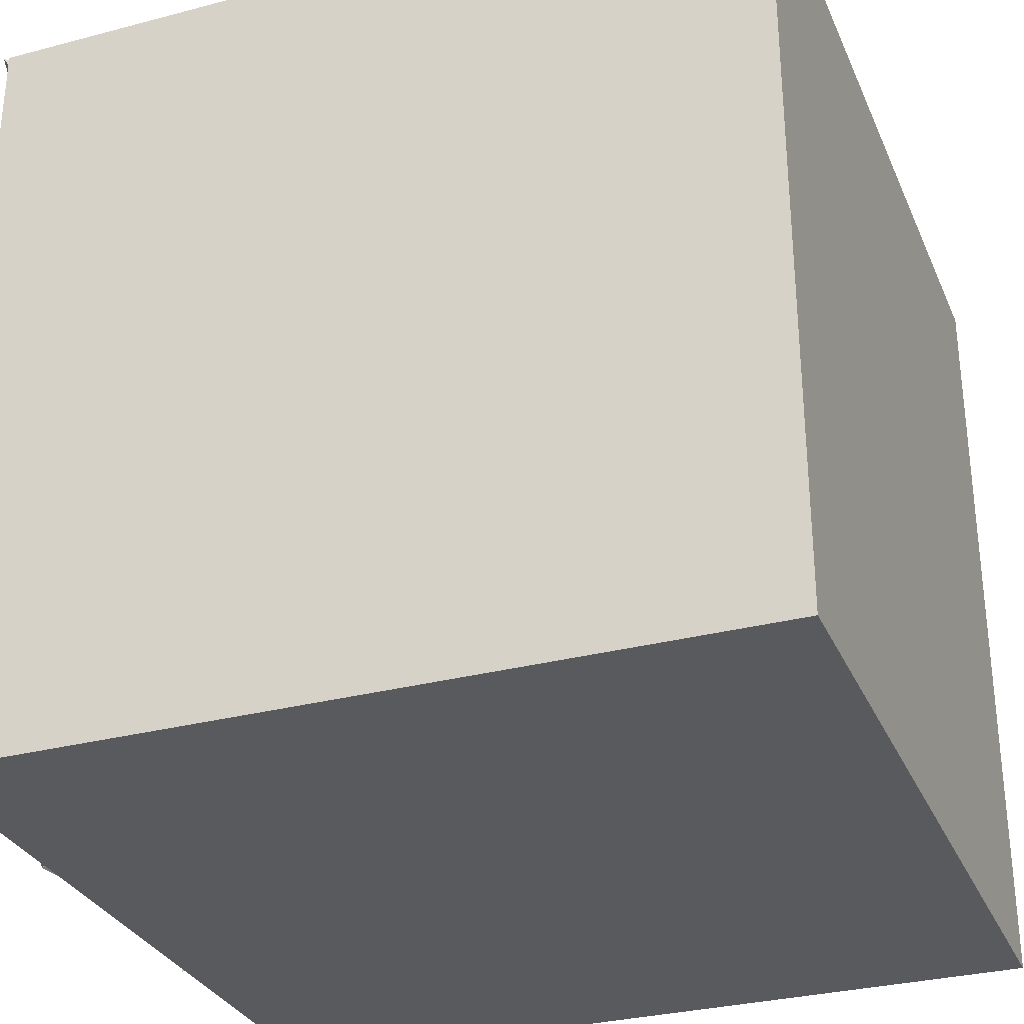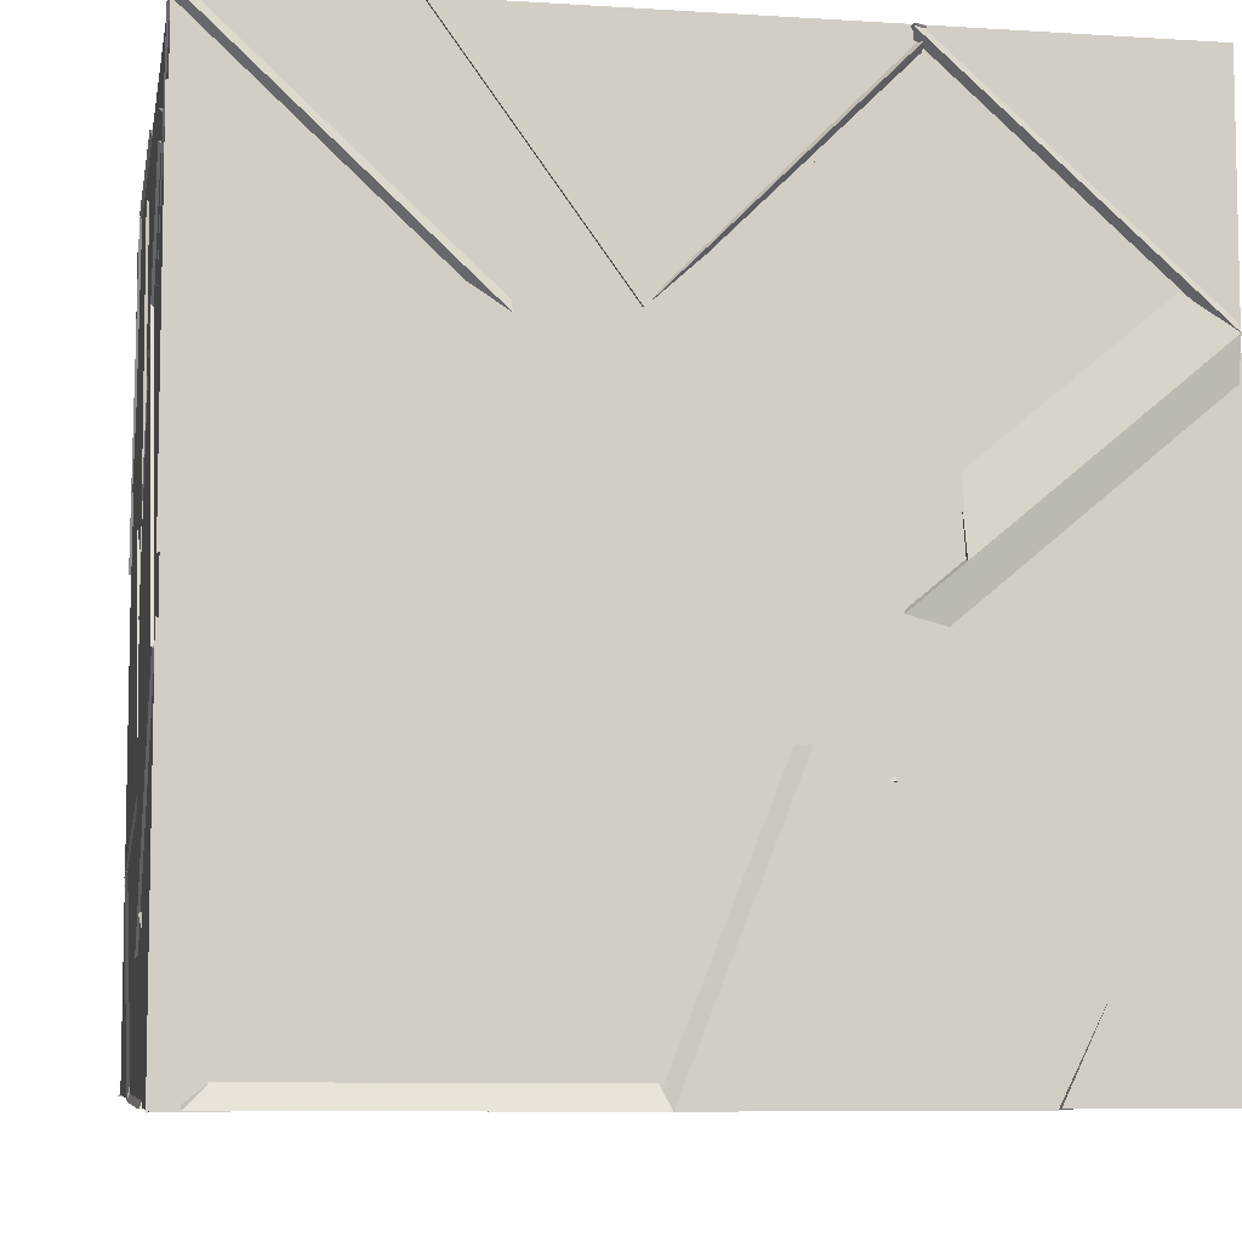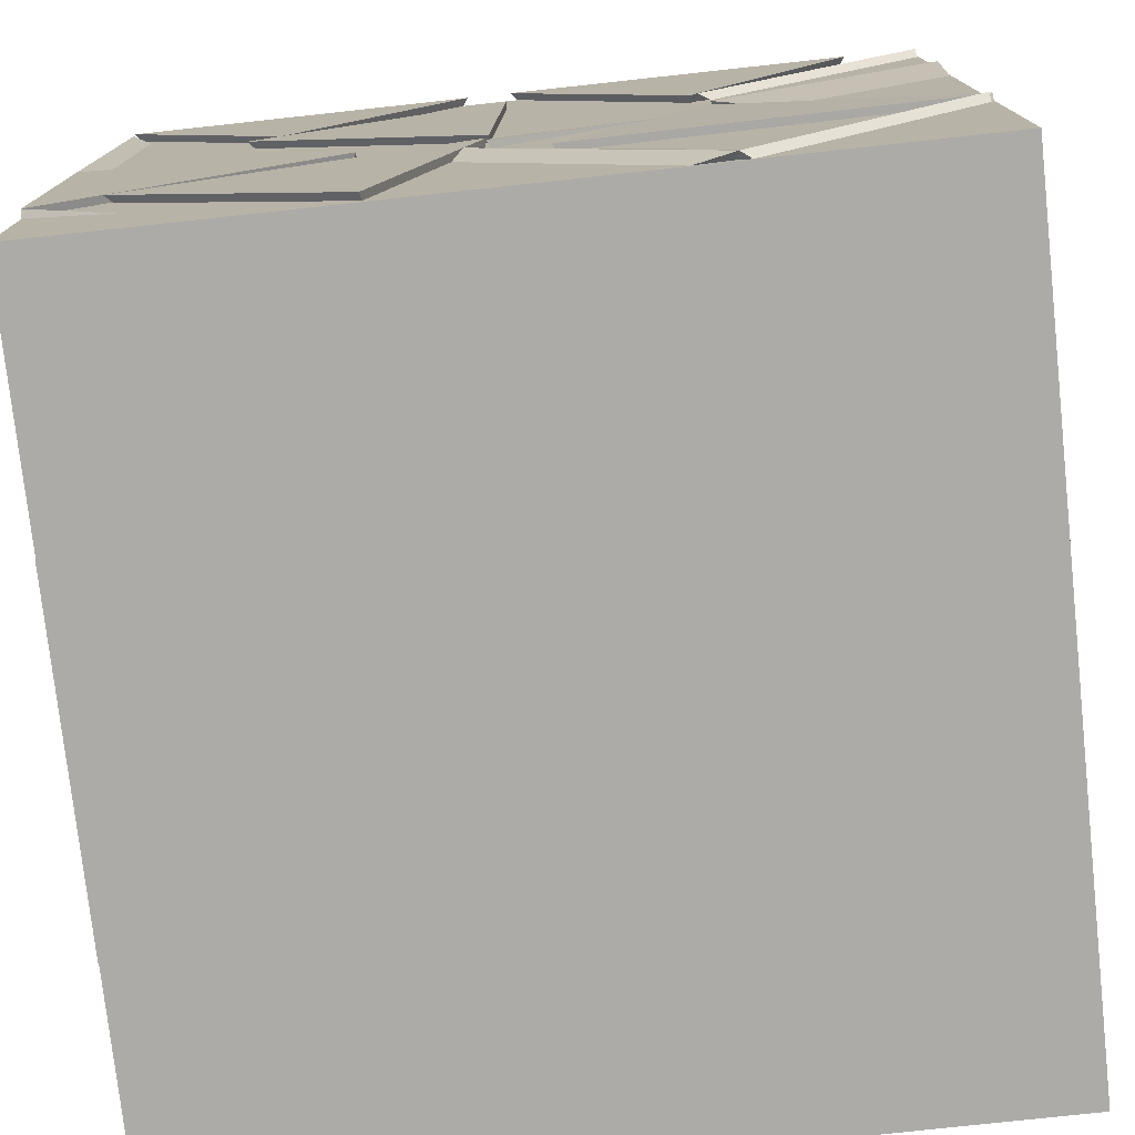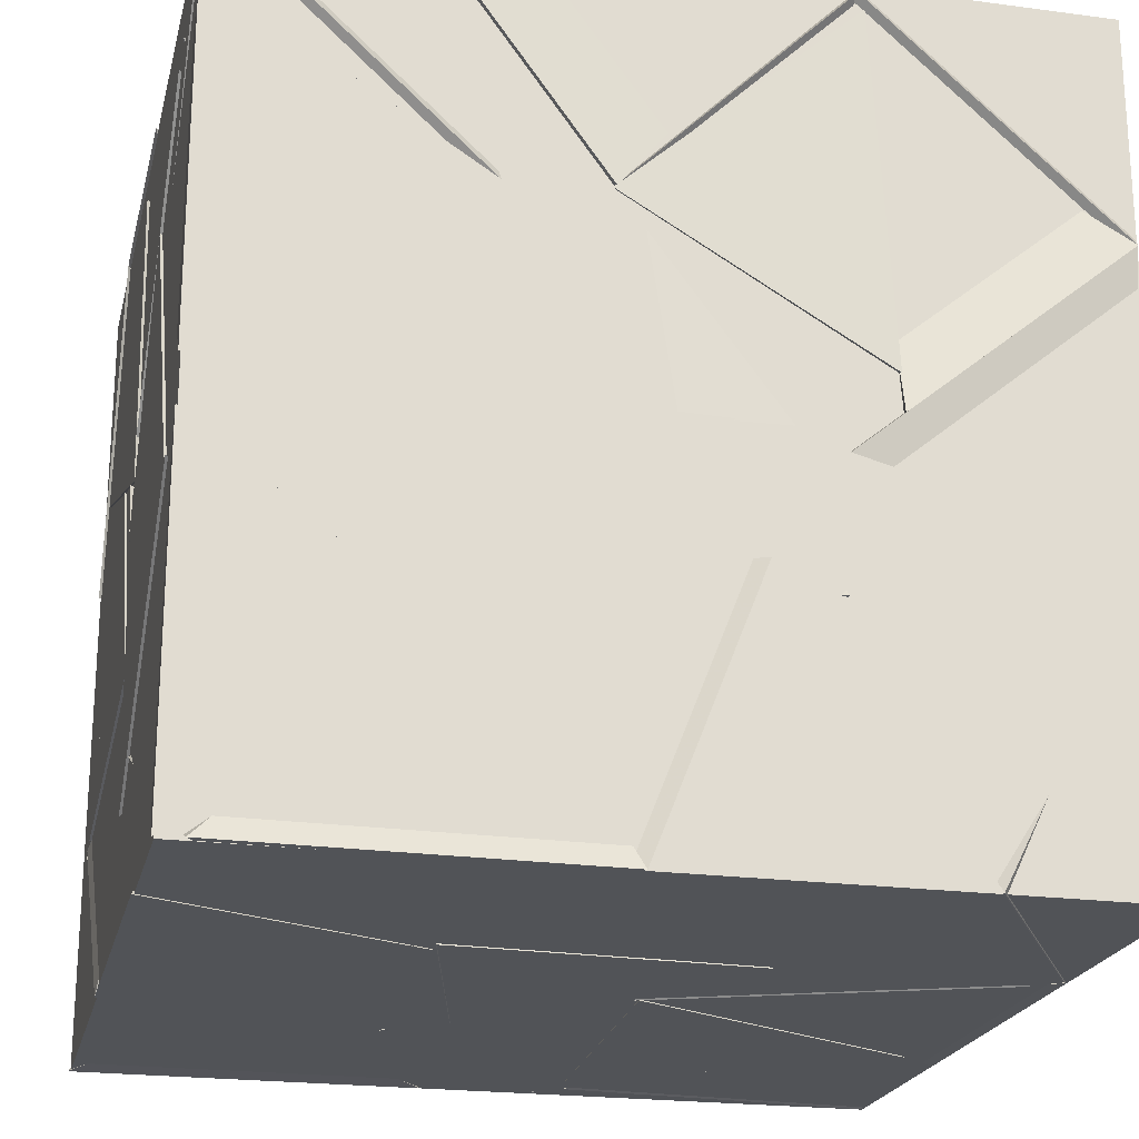
<metadata>
{"format":"obj","ext":"obj","renderer":"f3d","projection":"perspective","resolution":1024,"background":"white","views":[{"elev":-30.8,"azim":20.7,"up":"+Y"},{"elev":-7.6,"azim":-100.2,"up":"+Z"},{"elev":-76.3,"azim":-83.8,"up":"+Y"},{"elev":-21.9,"azim":-103.2,"up":"+Z"}]}
</metadata>
<code>
v 20.56 20.5 18.77
v 20.49 20.51 19.86
v 21.05 21.28 19.33
v 21.28 20.43 19.45
v 20.44 20.29 21.28
v 21.21 20.19 20.54
v 21.28 19.59 21.28
v 21.28 20.68 21.28
v 21.28 20.93 20.03
v 21.28 19.85 20.21
v 21.28 20.35 19.35
v 20.47 20.38 20.08
v 21.01 21.28 20.49
v 20.46 20.59 20.43
v 20.13 21.28 21.14
v 19.98 21.28 20.14
v 21.28 21.15 20.27
v 20.45 18.97 18.93
v 21.28 19.27 19.54
v 21.2 19.74 18.72
v 21.28 18.72 18.72
v 18.92 20.02 20.58
v 19.47 19.98 21.28
v 19.75 19.31 20.57
v 19.78 20.33 20.36
v 18.73 20.17 20.56
v 19.52 19.94 21.28
v 18.72 19.49 21.24
v 19.55 19.45 20.53
v 20.14 20.57 19.62
v 19.06 20.75 19.69
v 19.53 20.45 18.74
v 19.59 21.25 19.16
v 21.28 19.83 20.11
v 21.2 20.48 19.23
v 20.52 19.73 19.64
v 21.28 19.62 19.03
v 20.86 19.52 19.95
v 20.57 18.79 20.7
v 21.28 19.59 20.77
v 21.28 18.72 20.11
v 20.42 20.26 21.28
v 19.65 19.53 21.28
v 19.83 19.86 20.47
v 19.38 20.39 21.28
v 20.62 18.74 20.64
v 20.25 19.73 20.76
v 20.82 19.44 19.98
v 19.98 18.94 20.05
v 20.41 20.28 21.27
v 20.07 21.24 21.12
v 19.76 20.37 20.53
v 20.61 20.62 20.43
v 21.28 19.83 18.72
v 20.56 19.78 19.54
v 20.56 19.07 18.91
v 21.28 19.25 19.58
v 19.51 19.55 21.28
v 19.92 19.46 20.48
v 19.97 18.72 21.28
v 20.6 19.43 21.28
v 20 19.55 20.46
v 19.85 18.72 19.76
v 19.36 18.72 20.59
v 20.45 18.72 20.43
v 20.61 20.44 18.72
v 20.02 20.92 19.51
v 20.31 21.28 18.72
v 19.58 20.46 18.72
v 21 19.71 18.81
v 19.98 19.76 18.82
v 20.31 19.35 19.55
v 20.54 20.21 19.65
v 18.72 19.34 18.91
v 18.72 19.78 19.92
v 18.72 18.72 19.63
v 19.44 19.24 19.73
v 19.83 19.9 19.43
v 20.17 20.93 19.53
v 20.71 20.24 19.82
v 20.6 20.44 18.87
v 20.38 18.72 20.11
v 20.35 19.74 19.7
v 20.22 18.91 19.25
v 19.52 19.38 19.95
v 20.36 19.28 19.33
v 20 19.81 18.72
v 19.31 19.58 19.24
v 19.59 18.8 18.72
v 21.24 19.86 20.21
v 21.18 20.65 20.87
v 20.47 20.37 20.08
v 21.28 20.94 20.03
v 21.2 19.2 20.02
v 20.38 19.8 19.88
v 20.31 18.72 19.74
v 20.56 19.33 19.14
v 18.73 19.57 19.47
v 19.68 19.81 19.31
v 19.12 19.77 20.25
v 19.18 20.56 19.59
v 21.28 18.72 20.14
v 20.57 18.78 20.7
v 21.28 18.72 21.23
v 20.44 20.29 21.28
v 21.21 20.19 20.54
v 20.44 19.52 20.81
v 19.54 20.81 19.87
v 20.17 20.21 20.53
v 20.27 21.24 20.17
v 20.34 20.29 19.64
v 19.6 20.4 20.61
v 20.46 20.58 20.44
v 19.97 21.28 20.1
v 20.09 21.24 21.11
v 18.93 21.28 19.77
v 20.01 21.28 19.97
v 19.79 21.28 19.08
v 19.42 20.54 19.8
v 19.85 20.61 19.77
v 19.59 19.67 19.52
v 20.58 20.09 19.73
v 19.78 20.07 20.48
v 19.88 18.72 19.72
v 19.54 19.42 20.16
v 18.9 18.72 19.62
v 19.29 18.72 20.64
v 21.08 18.72 21.28
v 20.57 19.45 21.23
v 19.98 18.72 21.28
v 20.4 18.72 20.43
v 19.7 19.68 19.55
v 19.31 20.05 20.5
v 19.73 19.27 20.54
v 20.33 19.95 20.12
v 20.49 20.88 18.75
v 21.28 20.84 19.5
v 21.28 21.28 18.72
v 21.28 20.19 18.72
v 20.52 18.81 20.65
v 21.28 18.72 21.28
v 20.55 19.53 21.28
v 19.27 19.59 19.23
v 19.54 18.72 18.72
v 19.66 18.72 19.6
v 20.31 19.25 19.29
v 19.71 19.29 20.58
v 18.76 19.46 20.13
v 19.28 20.1 20.5
v 19.74 19.58 19.65
v 19.54 21.28 20.71
v 20.05 21.28 19.98
v 19.41 20.52 19.95
v 18.98 21.28 19.78
v 20.37 21.28 20.27
v 20.49 20.51 19.84
v 20.98 21.28 19.36
v 19.9 21.28 19.51
v 19.54 19.37 20.24
v 18.72 19.56 19.86
v 18.72 18.72 20.56
v 18.9 18.72 19.62
v 20.62 19.42 21.1
v 19.84 19.87 20.47
v 20.45 20.28 21.28
v 18.94 20.48 19.93
v 19.83 20.48 19.89
v 19.36 21.16 20.6
v 19.64 20.19 20.72
v 18.72 21.28 18.72
v 18.72 21.28 19.81
v 19.59 21.23 19.27
v 18.72 20.58 19.26
v 18.72 20.96 19.95
v 19.52 20.58 19.91
v 18.72 19.86 19.92
v 18.72 20.52 19.17
v 19.19 20.61 19.54
v 19.83 20.3 20.38
v 19.62 19.8 19.42
v 21.04 20.76 20.24
v 20.26 21.2 20.18
v 20.33 20.29 19.67
v 20.17 20.17 20.54
v 19.39 19.43 20.15
v 19.82 19.42 19.28
v 20.12 18.72 19.75
v 19.06 18.72 19.63
v 21.28 20.57 20.98
v 20.7 20.76 20.34
v 20.75 19.8 20.4
v 20.43 20.28 21.28
v 19.64 19.7 19.02
v 18.72 20.11 18.72
v 18.72 19.21 18.72
v 18.72 19.78 19.55
v 19.98 21.18 19.56
v 21.05 21.28 19.35
v 20.55 20.5 18.95
v 20.5 20.51 19.84
v 19.25 20.31 21.28
v 20.03 21.08 21.28
v 19.14 21.28 21.1
v 19.65 20.52 20.5
v 20.37 19.68 19.59
v 21.28 19.85 20.18
v 21.21 20.34 19.43
v 20.42 20.34 20.19
v 19.94 20.99 19.48
v 19.21 21.28 18.72
v 20.27 19.67 20.76
v 20.84 19.52 19.9
v 20.59 18.83 20.65
v 20.71 20.69 20.31
v 20.7 19.81 20.57
v 19.76 20.37 20.54
v 20.03 18.78 21.28
v 20.74 19.57 21.06
v 19.96 19.52 20.47
v 20.39 18.72 20.46
v 19.99 19.93 18.78
v 19.56 19.8 19.55
v 20.22 19.2 19.43
v 20.56 20.18 19.68
v 18.72 21.2 18.72
v 19.55 20.52 18.72
v 19.58 21.28 19.19
v 19.01 20.47 19.48
v 19.65 19.72 19.14
v 19.52 20.51 18.72
v 19.16 20.58 19.6
v 20.17 20.57 19.68
v 19.68 19.84 19.57
v 19.17 20.73 19.65
v 19.56 20.46 18.78
v 20.12 21.28 20.19
v 19.43 20.57 19.72
v 20.48 20.47 19.72
v 19.84 21.27 19.34
v 19.43 19.04 19.46
v 19.79 19.82 19.2
v 18.73 19.54 19.19
v 19.18 19.77 20.11
v 20.33 19.71 20.68
v 20.4 19.13 19.94
v 20.28 19.97 19.62
v 19.53 19.3 20.06
v 19.61 19.69 19.07
v 19.18 20.55 19.59
v 18.72 19.78 19.55
v 20.31 18.72 19.74
v 21.28 18.72 20.09
v 21.12 18.72 19
v 21.06 19.41 19.57
v 19.45 21.25 20.54
v 18.72 21.28 21.05
v 18.72 20.44 20.51
v 18.72 21.28 19.95
v 19.92 19.46 20.48
v 19.25 18.72 20.61
v 19.97 18.72 21.28
v 19.32 19.69 19.18
v 18.79 18.79 19.51
v 19.54 18.72 18.72
v 20.62 18.72 18.72
v 19.54 18.72 18.72
v 20.07 19.43 18.78
v 20.18 18.72 19.6
v 21.28 19.04 19.82
v 21.28 19.63 19.13
v 20.42 19.71 19.73
v 21.28 19.85 20.2
v 19.54 18.72 18.72
v 18.77 18.72 19.51
v 19.26 19.61 19.22
v 19.66 18.72 19.61
v 19.43 19.38 20.46
v 19.57 19.78 21.28
v 19.29 18.73 21.28
v 18.72 19.51 21.28
v 19.95 20.91 20.9
v 19.33 20.39 21.28
v 19.85 19.89 20.52
v 20.84 21.28 21.28
v 20.59 20.73 20.37
v 21.27 20.53 21.05
v 20.41 20.28 21.28
v 20.17 19.16 18.98
v 21.28 19.57 20.08
v 20.65 20.44 20.28
v 20.35 19.49 19.84
v 20.39 19.69 20.71
v 18.72 20.48 20.54
v 19.44 21.27 20.57
v 18.72 21.28 21.28
v 19.21 20.52 21.28
v 20.03 18.78 21.28
v 19.31 18.72 20.6
v 20.4 18.72 20.43
v 19.96 19.51 20.47
v 21.09 19.76 18.72
v 19.99 19.8 18.72
v 20.52 18.84 18.72
v 20.45 19.43 19.39
v 20.86 19.5 19.97
v 20.25 18.72 19.72
v 20.62 18.72 20.69
v 19.44 20.01 20.35
v 18.76 20.35 20.81
v 19.38 20.98 20.85
v 18.81 20.8 19.94
v 20.37 21.28 20.27
v 20.98 21.28 19.36
v 21.27 21.12 20.31
v 20.48 20.5 19.85
v 20.04 21.09 21.28
v 19.63 20.49 20.47
v 19.2 21.28 21.04
v 20 21.28 20.29
v 20.53 20.44 18.72
v 21.07 19.71 18.81
v 20.54 20.2 19.64
v 19.97 19.75 18.81
v 19.78 20 19.59
v 19.56 19.54 18.72
v 19.52 20.46 18.72
v 20.39 20.26 18.72
v 18.72 19.52 21.28
v 19.44 19.34 20.48
v 19.25 18.72 21.28
v 18.8 20.8 19.94
v 18.76 20.34 20.81
v 19.45 20.01 20.35
v 18.72 19.71 19.92
v 19.61 19.3 20.31
v 18.72 19.41 19.99
v 18.84 19.47 21.07
v 21.05 21.28 19.35
v 20.51 20.43 18.91
v 19.98 21.16 19.54
v 20.39 20.26 18.72
v 20.21 20.88 19.44
v 21.28 19.5 20.04
v 21.28 20.27 20.5
v 20.4 19.65 20.67
v 21.28 19.63 21.13
v 18.72 20.7 21.28
v 18.72 20.17 20.56
v 19.61 20.27 20.94
v 18.81 19.61 21.28
v 20.53 20.05 19.99
v 20.44 19.85 21.06
v 19.91 19.48 20.42
v 19.7 20.41 20.52
v 19.55 19.46 20.53
v 18.72 19.41 20.1
v 18.72 19.47 21.19
v 18.73 20.18 20.56
v 20.62 20.89 20.51
v 19.95 21.28 21.28
v 20.41 20.29 21.28
v 21.28 20.58 19.18
v 21.12 19.66 18.76
v 20.51 20.46 18.75
v 20.65 20.04 19.67
v 21.28 21.28 20.28
v 21.28 20.54 21.06
v 20.84 21.28 21.28
v 20.59 20.73 20.37
v 18.74 18.71 18.72
v 18.74 18.71 21.29
v 18.74 21.27 21.29
v 18.74 21.27 18.72
v 21.31 18.71 18.72
v 21.31 21.27 18.72
v 21.31 21.27 21.29
v 21.31 18.71 21.29
f 1 2 3
f 1 4 2
f 1 3 4
f 2 4 3
f 5 6 7
f 5 8 6
f 5 7 8
f 6 8 7
f 9 10 11
f 9 12 10
f 9 11 12
f 10 12 11
f 13 14 15
f 13 16 14
f 13 15 16
f 14 16 15
f 3 4 2
f 3 17 4
f 3 2 17
f 4 17 2
f 18 19 20
f 18 21 19
f 18 20 21
f 19 21 20
f 22 23 24
f 22 25 23
f 22 24 25
f 23 25 24
f 26 27 28
f 26 29 27
f 26 28 29
f 27 29 28
f 30 31 32
f 30 33 31
f 30 32 33
f 31 33 32
f 34 35 36
f 34 37 35
f 34 36 37
f 35 37 36
f 38 39 40
f 38 41 39
f 38 40 41
f 39 41 40
f 42 43 44
f 42 45 43
f 42 44 45
f 43 45 44
f 46 47 48
f 46 49 47
f 46 48 49
f 47 49 48
f 50 51 52
f 50 53 51
f 50 52 53
f 51 53 52
f 54 55 56
f 54 57 55
f 54 56 57
f 55 57 56
f 58 59 60
f 58 61 59
f 58 60 61
f 59 61 60
f 62 63 64
f 62 65 63
f 62 64 65
f 63 65 64
f 66 67 68
f 66 69 67
f 66 68 69
f 67 69 68
f 70 71 72
f 70 73 71
f 70 72 73
f 71 73 72
f 74 75 76
f 74 77 75
f 74 76 77
f 75 77 76
f 78 79 80
f 78 81 79
f 78 80 81
f 79 81 80
f 82 83 84
f 82 85 83
f 82 84 85
f 83 85 84
f 86 87 88
f 86 89 87
f 86 88 89
f 87 89 88
f 90 91 92
f 90 93 91
f 90 92 93
f 91 93 92
f 94 95 96
f 94 97 95
f 94 96 97
f 95 97 96
f 98 99 100
f 98 101 99
f 98 100 101
f 99 101 100
f 102 103 40
f 102 104 103
f 102 40 104
f 103 104 40
f 105 106 7
f 105 107 106
f 105 7 107
f 106 107 7
f 108 109 110
f 108 111 109
f 108 110 111
f 109 111 110
f 112 113 114
f 112 115 113
f 112 114 115
f 113 115 114
f 116 117 118
f 116 119 117
f 116 118 119
f 117 119 118
f 120 121 122
f 120 123 121
f 120 122 123
f 121 123 122
f 124 125 126
f 124 127 125
f 124 126 127
f 125 127 126
f 128 129 130
f 128 131 129
f 128 130 131
f 129 131 130
f 132 133 134
f 132 135 133
f 132 134 135
f 133 135 134
f 136 137 138
f 136 139 137
f 136 138 139
f 137 139 138
f 140 141 40
f 140 142 141
f 140 40 142
f 141 142 40
f 143 144 145
f 143 146 144
f 143 145 146
f 144 146 145
f 147 148 149
f 147 150 148
f 147 149 150
f 148 150 149
f 151 152 153
f 151 154 152
f 151 153 154
f 152 154 153
f 155 156 157
f 155 158 156
f 155 157 158
f 156 158 157
f 159 160 161
f 159 162 160
f 159 161 162
f 160 162 161
f 163 164 43
f 163 165 164
f 163 43 165
f 164 165 43
f 166 167 168
f 166 169 167
f 166 168 169
f 167 169 168
f 170 171 172
f 170 173 171
f 170 172 173
f 171 173 172
f 174 175 176
f 174 177 175
f 174 176 177
f 175 177 176
f 178 179 100
f 178 180 179
f 178 100 180
f 179 180 100
f 181 182 183
f 181 184 182
f 181 183 184
f 182 184 183
f 185 186 187
f 185 188 186
f 185 187 188
f 186 188 187
f 189 190 191
f 189 192 190
f 189 191 192
f 190 192 191
f 193 194 195
f 193 196 194
f 193 195 196
f 194 196 195
f 197 198 199
f 197 200 198
f 197 199 200
f 198 200 199
f 201 202 203
f 201 204 202
f 201 203 204
f 202 204 203
f 205 206 207
f 205 208 206
f 205 207 208
f 206 208 207
f 209 68 69
f 209 210 68
f 209 69 210
f 68 210 69
f 211 212 213
f 211 40 212
f 211 213 40
f 212 40 213
f 214 192 215
f 214 216 192
f 214 215 216
f 192 216 215
f 217 218 219
f 217 220 218
f 217 219 220
f 218 220 219
f 221 222 223
f 221 224 222
f 221 223 224
f 222 224 223
f 225 226 227
f 225 228 226
f 225 227 228
f 226 228 227
f 229 230 231
f 229 194 230
f 229 231 194
f 230 194 231
f 232 233 234
f 232 235 233
f 232 234 235
f 233 235 234
f 236 237 238
f 236 239 237
f 236 238 239
f 237 239 238
f 240 241 242
f 240 243 241
f 240 242 243
f 241 243 242
f 244 245 246
f 244 247 245
f 244 246 247
f 245 247 246
f 248 249 250
f 248 194 249
f 248 250 194
f 249 194 250
f 251 252 253
f 251 254 252
f 251 253 254
f 252 254 253
f 255 256 257
f 255 258 256
f 255 257 258
f 256 258 257
f 259 58 260
f 259 261 58
f 259 260 261
f 58 261 260
f 262 263 195
f 262 264 263
f 262 195 264
f 263 264 195
f 265 266 267
f 265 268 266
f 265 267 268
f 266 268 267
f 269 270 271
f 269 272 270
f 269 271 272
f 270 272 271
f 273 274 275
f 273 276 274
f 273 275 276
f 274 276 275
f 277 278 279
f 277 280 278
f 277 279 280
f 278 280 279
f 281 282 42
f 281 283 282
f 281 42 283
f 282 283 42
f 284 285 286
f 284 287 285
f 284 286 287
f 285 287 286
f 288 251 254
f 288 253 251
f 288 254 253
f 251 253 254
f 289 290 291
f 289 292 290
f 289 291 292
f 290 292 291
f 225 226 194
f 225 228 226
f 225 194 228
f 226 228 194
f 293 294 295
f 293 296 294
f 293 295 296
f 294 296 295
f 297 298 299
f 297 300 298
f 297 299 300
f 298 300 299
f 301 302 303
f 301 304 302
f 301 303 304
f 302 304 303
f 305 306 252
f 305 307 306
f 305 252 307
f 306 307 252
f 308 309 310
f 308 311 309
f 308 310 311
f 309 311 310
f 312 313 314
f 312 315 313
f 312 314 315
f 313 315 314
f 316 317 318
f 316 319 317
f 316 318 319
f 317 319 318
f 320 321 322
f 320 323 321
f 320 322 323
f 321 323 322
f 324 325 326
f 324 327 325
f 324 326 327
f 325 327 326
f 161 328 329
f 161 330 328
f 161 329 330
f 328 330 329
f 331 332 333
f 331 334 332
f 331 333 334
f 332 334 333
f 335 336 337
f 335 161 336
f 335 337 161
f 336 161 337
f 338 68 339
f 338 340 68
f 338 339 340
f 68 340 339
f 326 341 342
f 326 324 341
f 326 342 324
f 341 324 342
f 343 344 345
f 343 346 344
f 343 345 346
f 344 346 345
f 347 348 349
f 347 350 348
f 347 349 350
f 348 350 349
f 351 352 353
f 351 354 352
f 351 353 354
f 352 354 353
f 355 356 357
f 355 358 356
f 355 357 358
f 356 358 357
f 359 360 361
f 359 284 360
f 359 361 284
f 360 284 361
f 362 363 364
f 362 365 363
f 362 364 365
f 363 365 364
f 366 367 368
f 366 369 367
f 366 368 369
f 367 369 368
f 370 371 372 373
f 374 375 376 377
f 370 374 377 371
f 373 372 376 375
f 370 373 375 374
f 371 377 376 372

</code>
